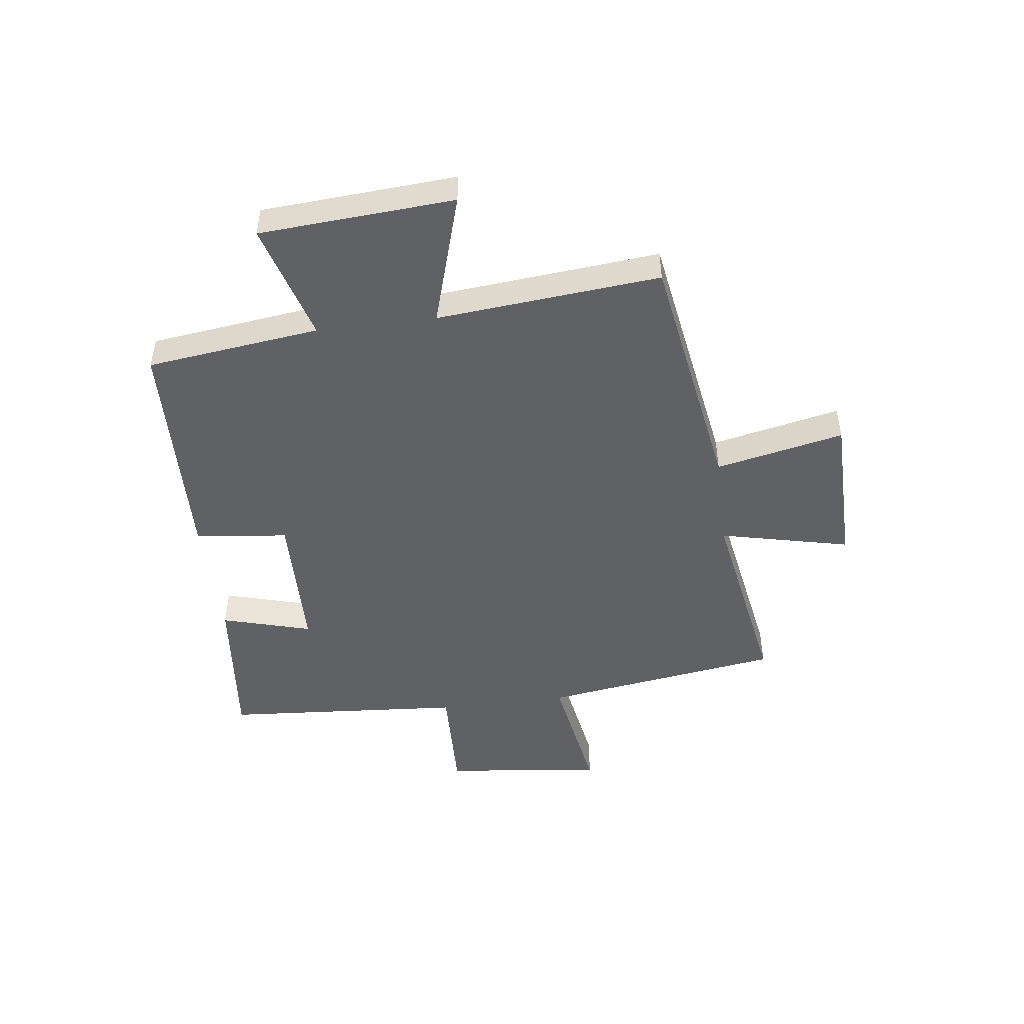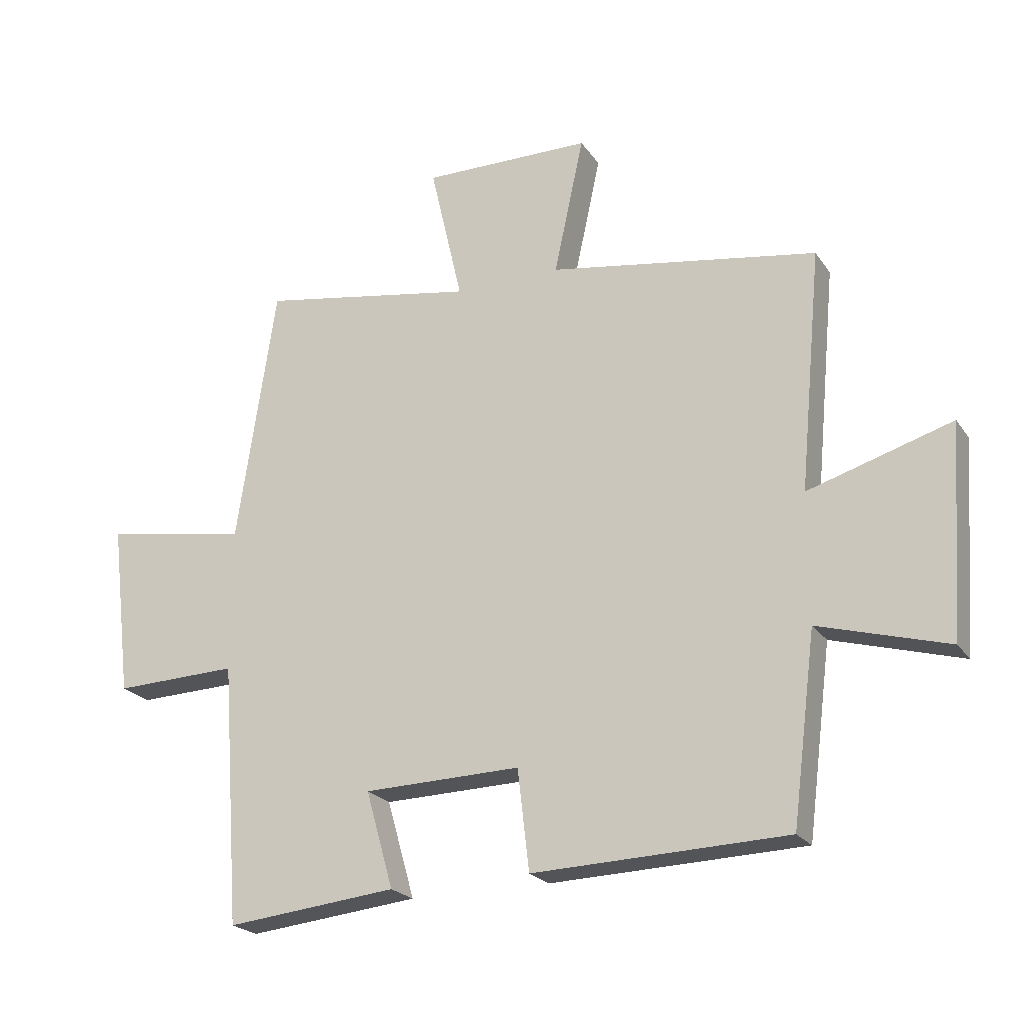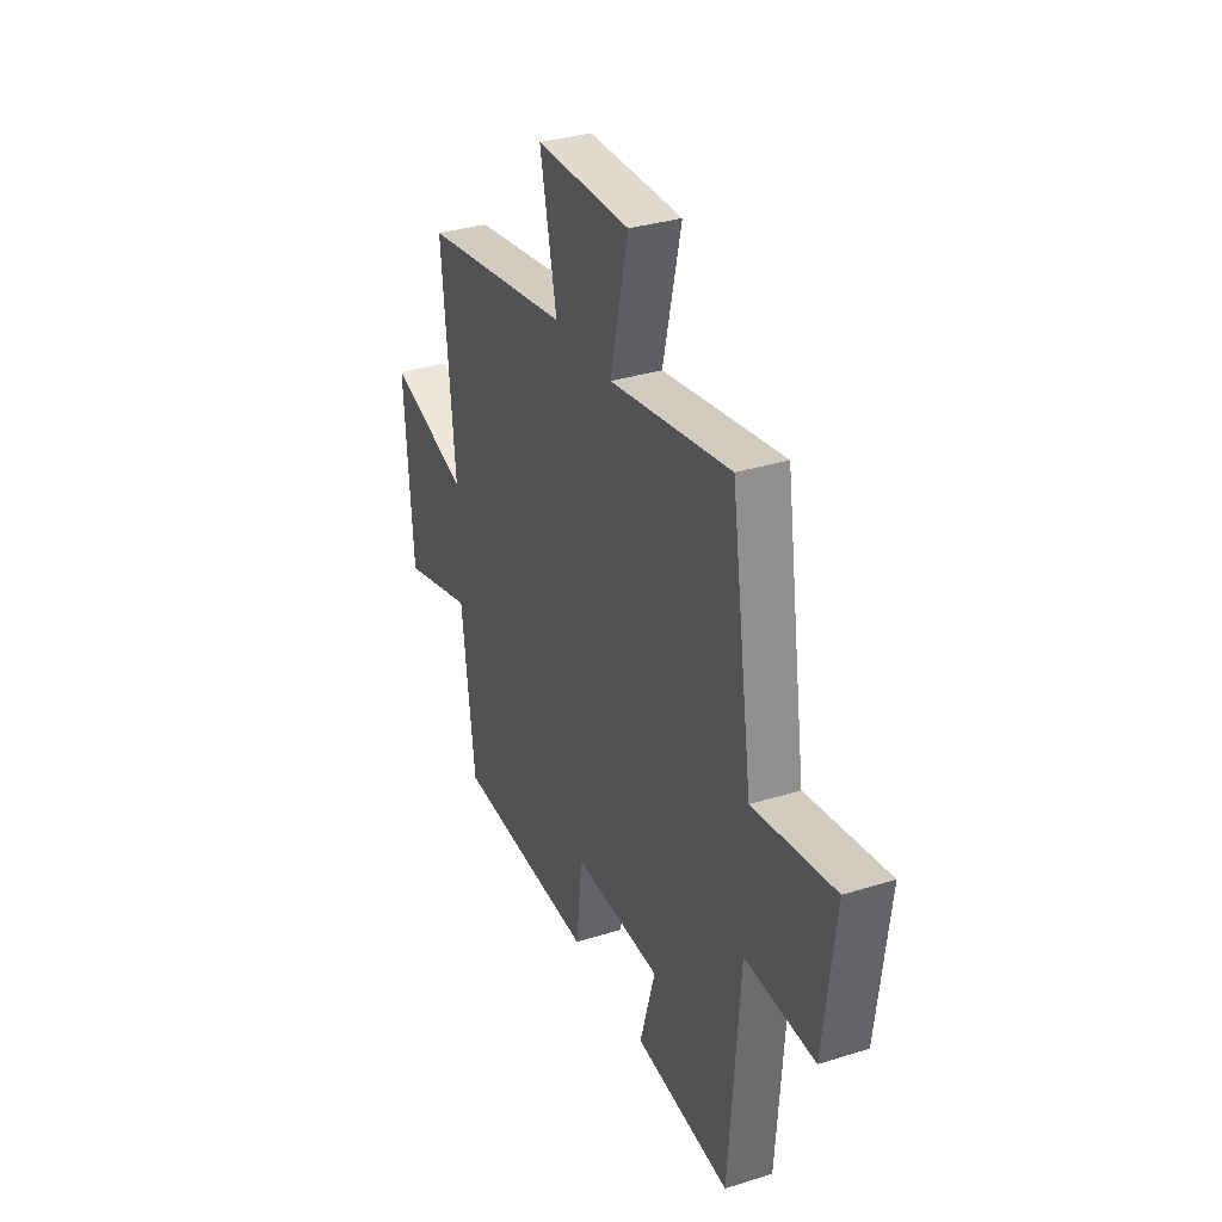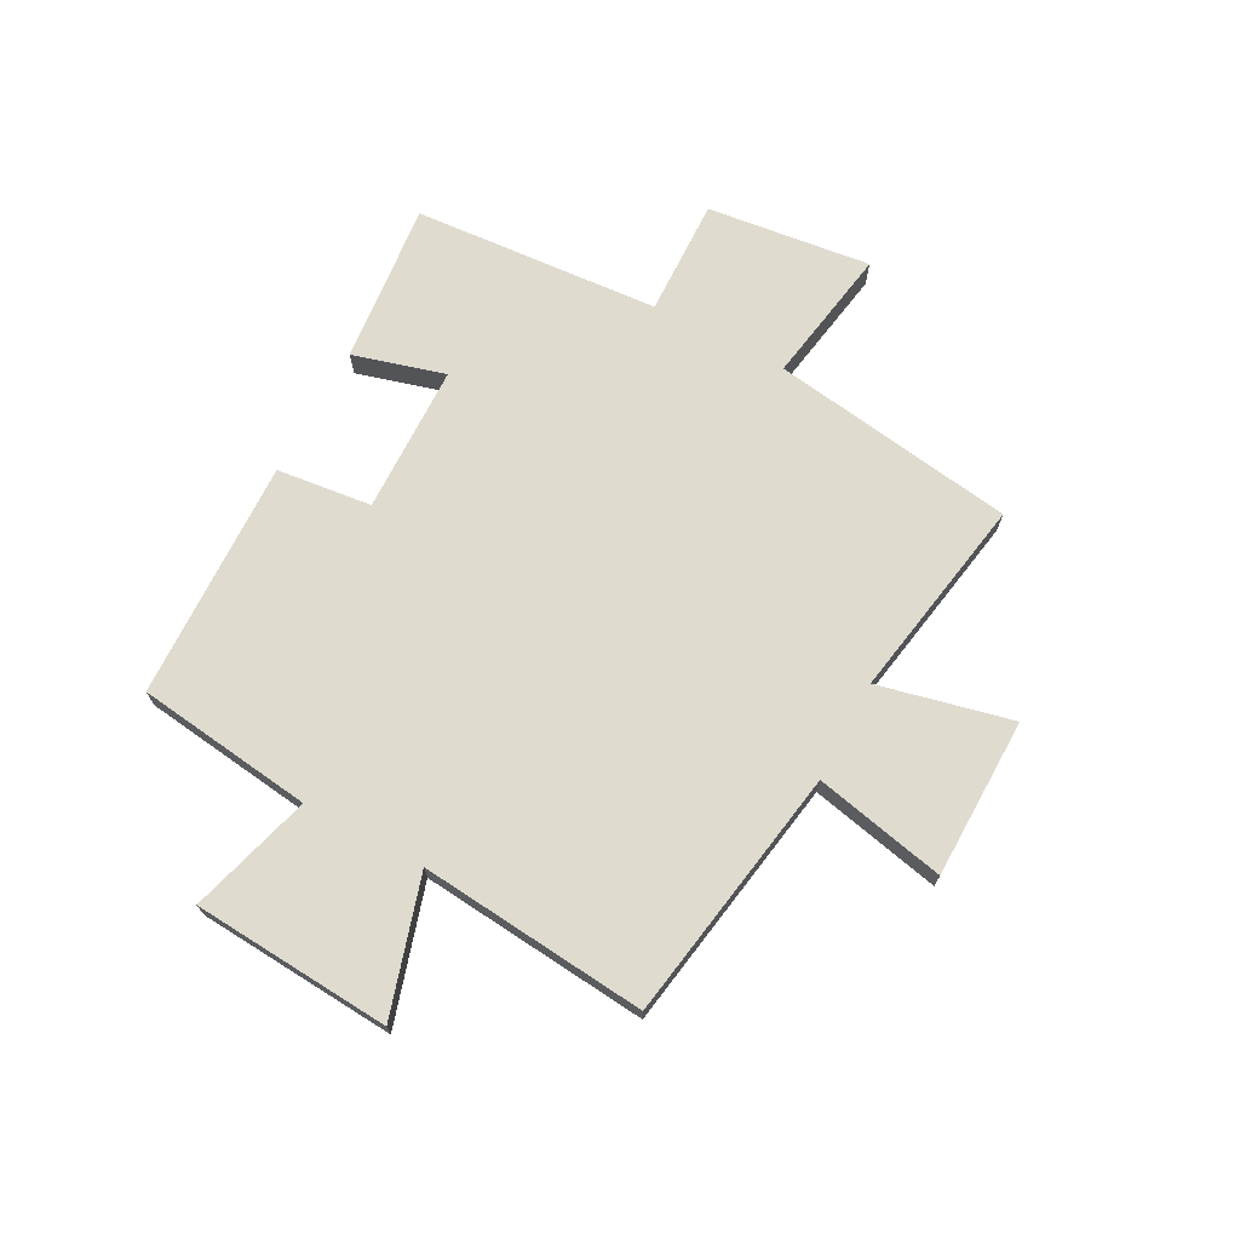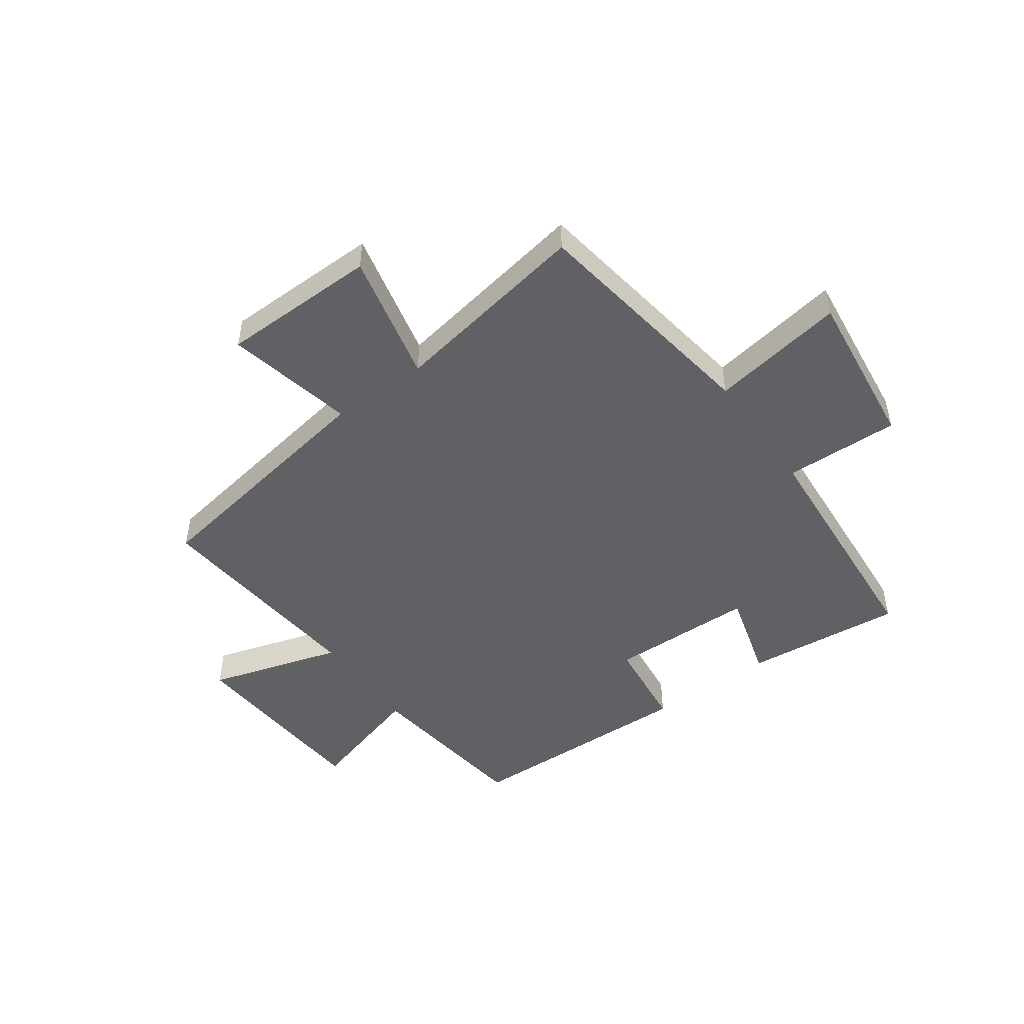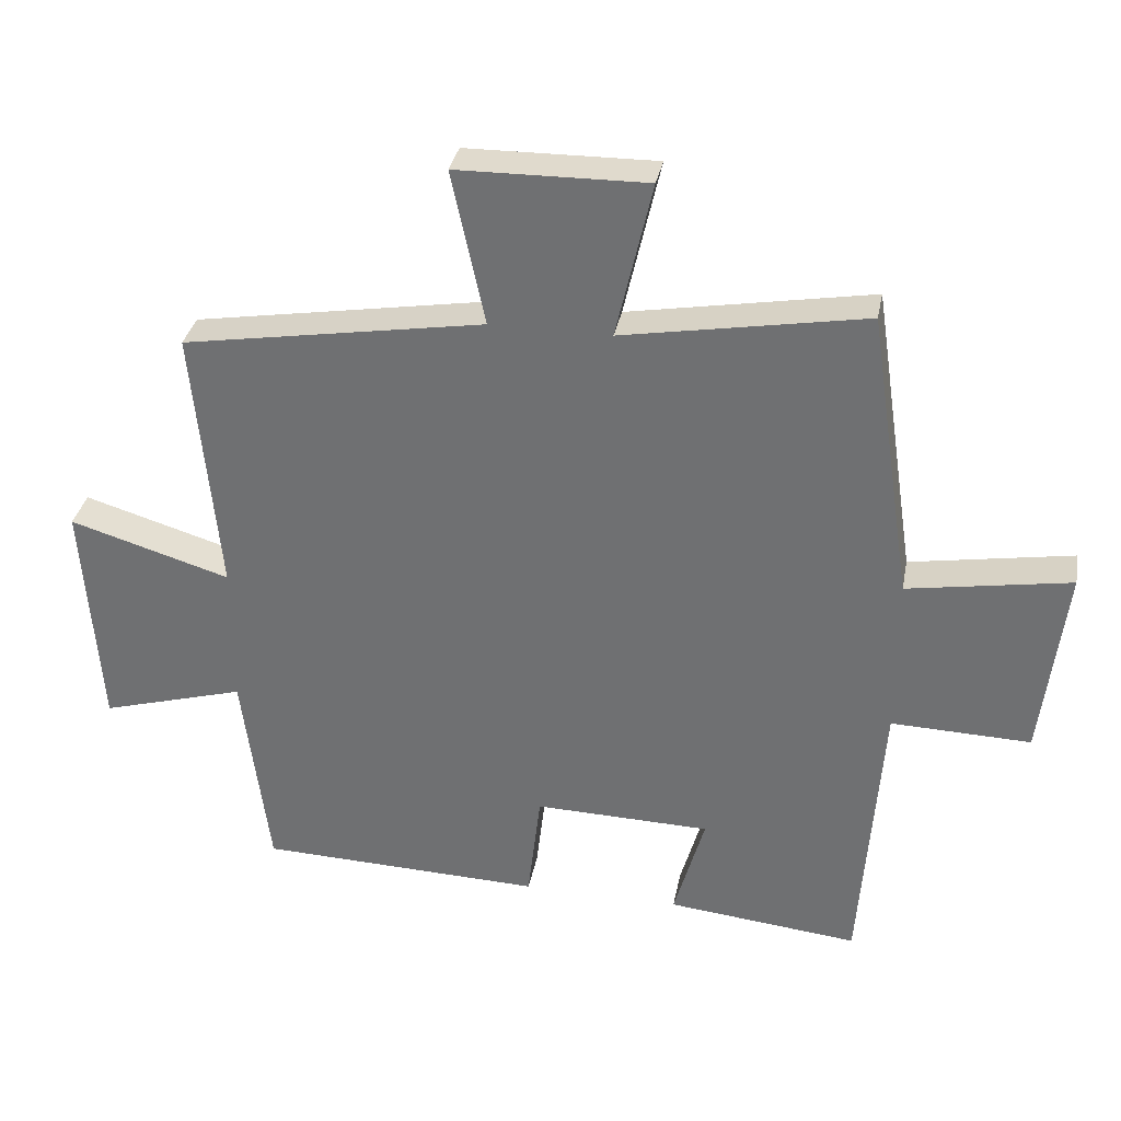
<metadata>
{"format":"obj","ext":"obj","renderer":"f3d","projection":"perspective","resolution":1024,"background":"white","views":[{"elev":-47.6,"azim":-82.8,"up":"+Y"},{"elev":-22.4,"azim":-154.5,"up":"+Z"},{"elev":33.5,"azim":66.8,"up":"+Z"},{"elev":70.4,"azim":-61.9,"up":"+Y"},{"elev":-48.7,"azim":35.7,"up":"+Y"},{"elev":33.4,"azim":10.7,"up":"+Z"}]}
</metadata>
<code>
v 0.469 0.07 -0.529
v 0.188 0.07 -0.5
v 0.233 0.07 -0.341
v -0.025 0.07 -0.335
v -0.044 0.07 -0.5
v -0.461 0.07 -0.487
v -0.5 0.07 -0.18
v -0.712 0.07 -0.241
v -0.736 0.07 0.103
v -0.5 0.07 0.032
v -0.537 0.07 0.427
v -0.095 0.07 0.5
v -0.144 0.07 0.727
v 0.134 0.07 0.731
v 0.081 0.07 0.5
v 0.436 0.07 0.562
v 0.5 0.07 0.137
v 0.738 0.07 0.177
v 0.704 0.07 -0.107
v 0.5 0.07 -0.101
v 0.469 0 -0.529
v 0.188 0 -0.5
v 0.233 0 -0.341
v -0.025 0 -0.335
v -0.044 0 -0.5
v -0.461 0 -0.487
v -0.5 0 -0.18
v -0.712 0 -0.241
v -0.736 0 0.103
v -0.5 0 0.032
v -0.537 0 0.427
v -0.095 0 0.5
v -0.144 0 0.727
v 0.134 0 0.731
v 0.081 0 0.5
v 0.436 0 0.562
v 0.5 0 0.137
v 0.738 0 0.177
v 0.704 0 -0.107
v 0.5 0 -0.101
f 17 18 19 20
f 15 16 17 20
f 15 20 1
f 12 13 14 15
f 10 11 12 15
f 7 8 9 10
f 4 5 6 7
f 3 4 7 10
f 1 2 3
f 15 1 3
f 3 10 15
f 40 39 38 37
f 40 37 36 35
f 21 40 35
f 35 34 33 32
f 35 32 31 30
f 30 29 28 27
f 27 26 25 24
f 30 27 24 23
f 23 22 21
f 23 21 35
f 35 30 23
f 1 21 22 2
f 2 22 23 3
f 3 23 24 4
f 4 24 25 5
f 5 25 26 6
f 6 26 27 7
f 7 27 28 8
f 8 28 29 9
f 9 29 30 10
f 10 30 31 11
f 11 31 32 12
f 12 32 33 13
f 13 33 34 14
f 14 34 35 15
f 15 35 36 16
f 16 36 37 17
f 17 37 38 18
f 18 38 39 19
f 19 39 40 20
f 20 40 21 1

</code>
